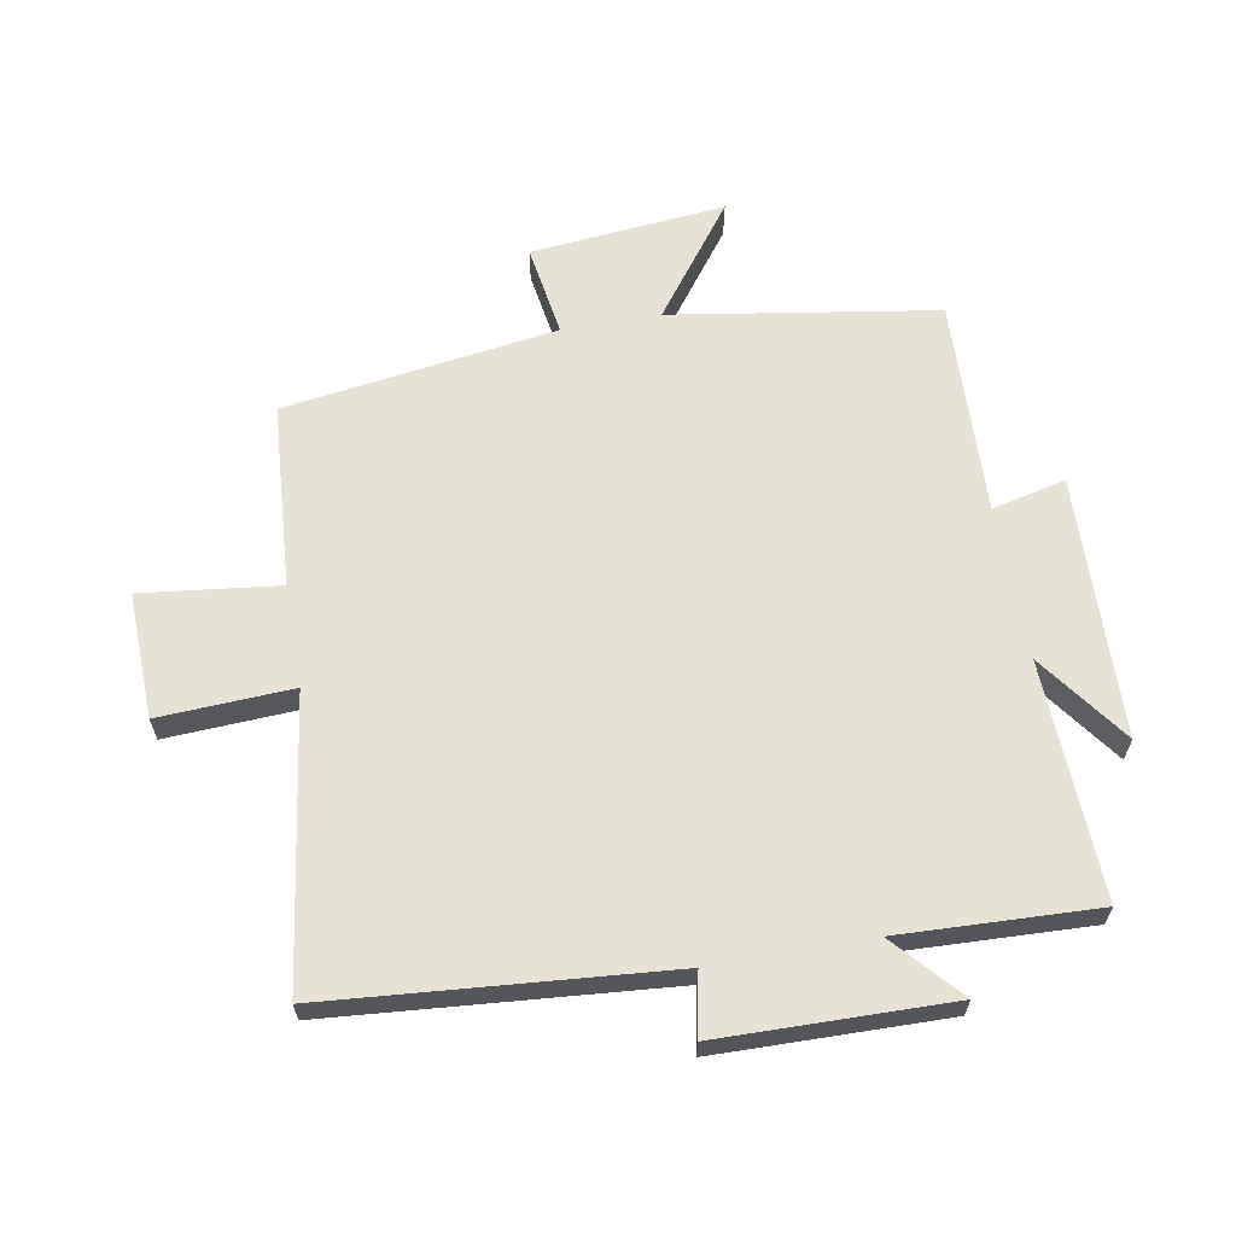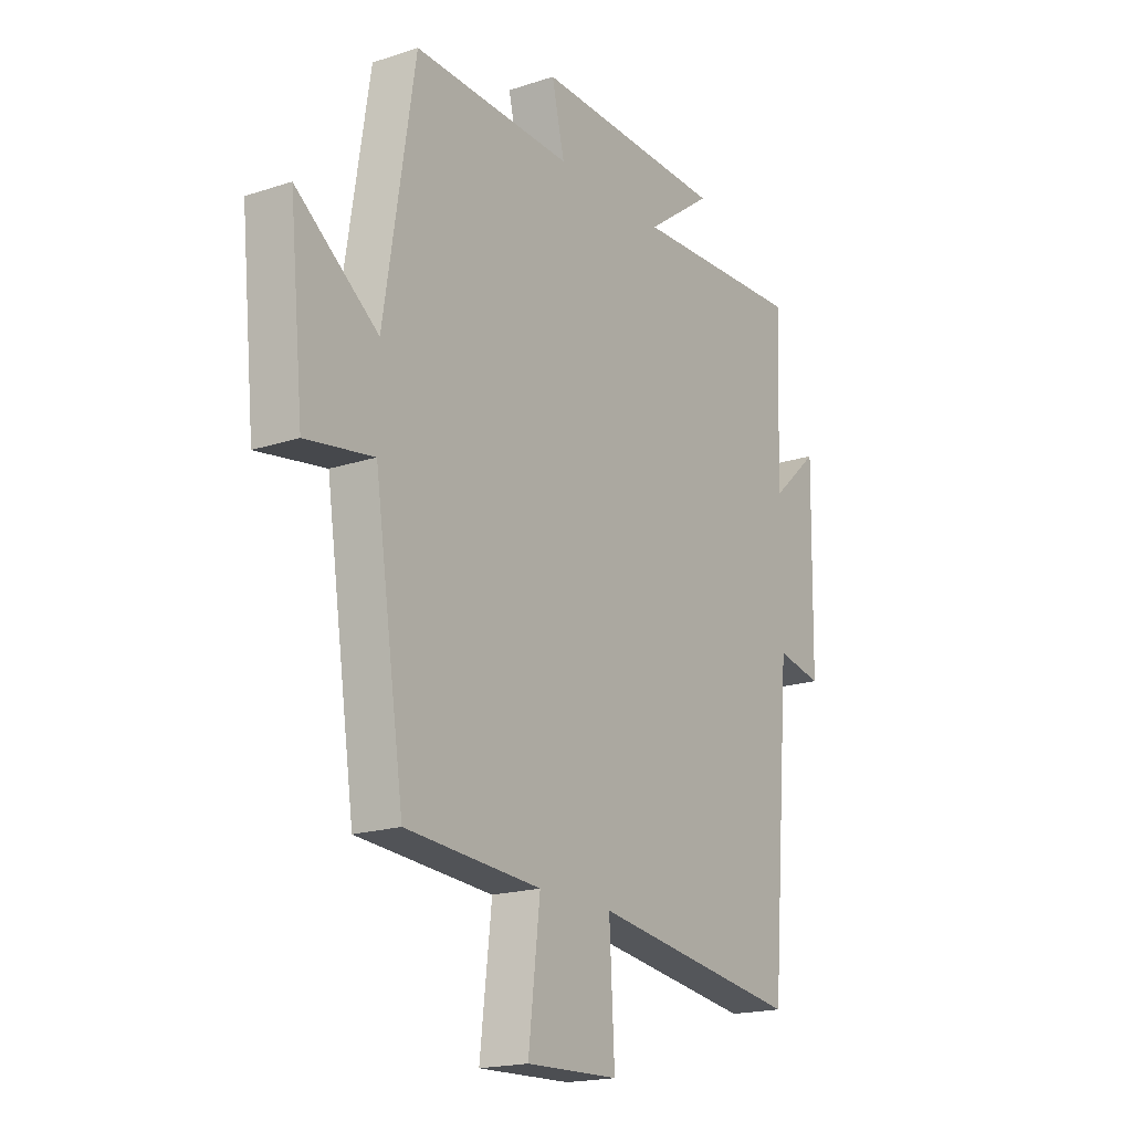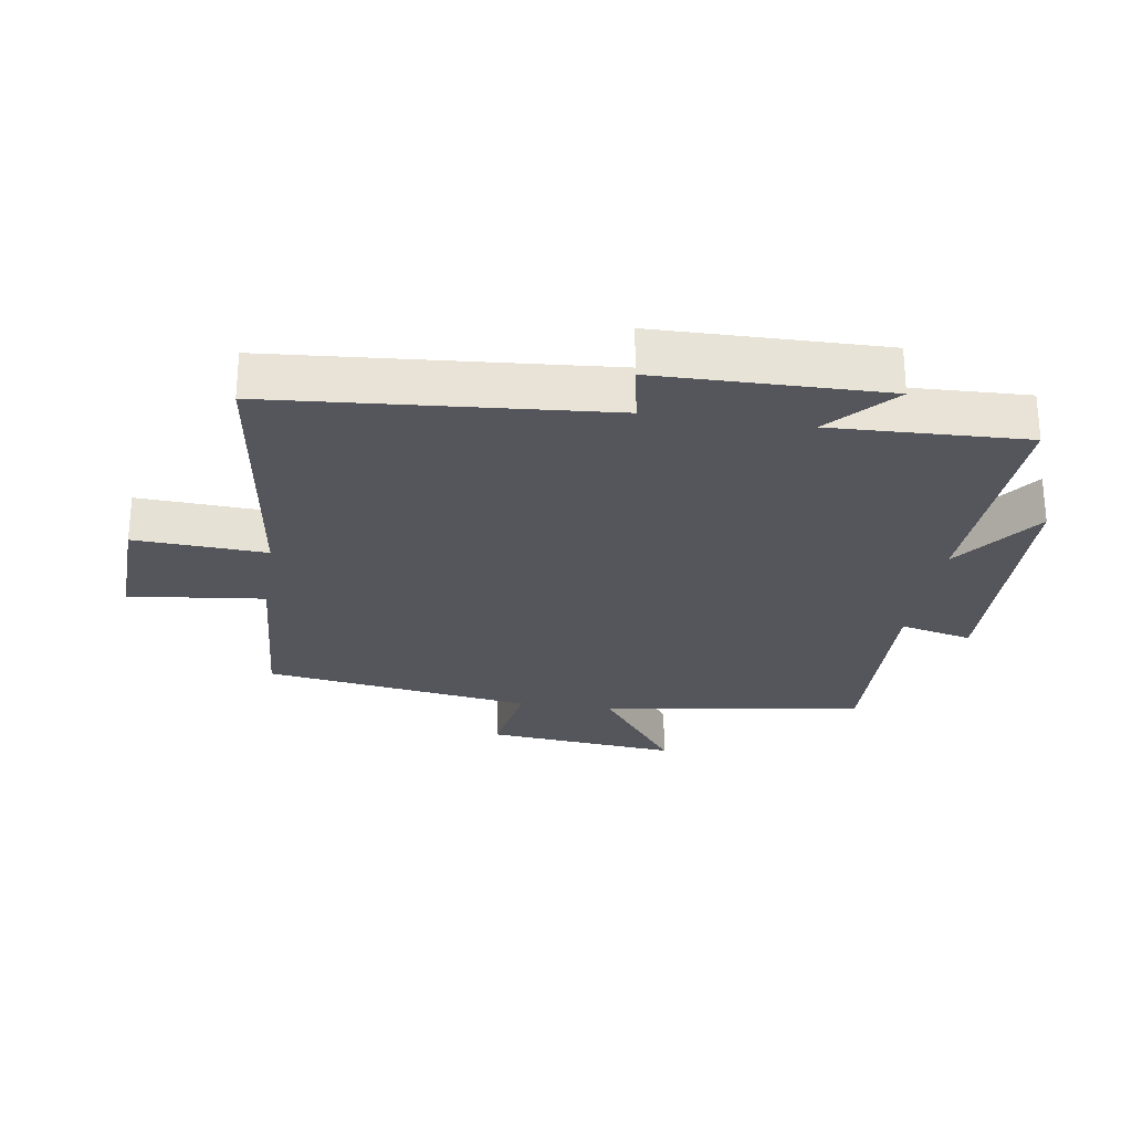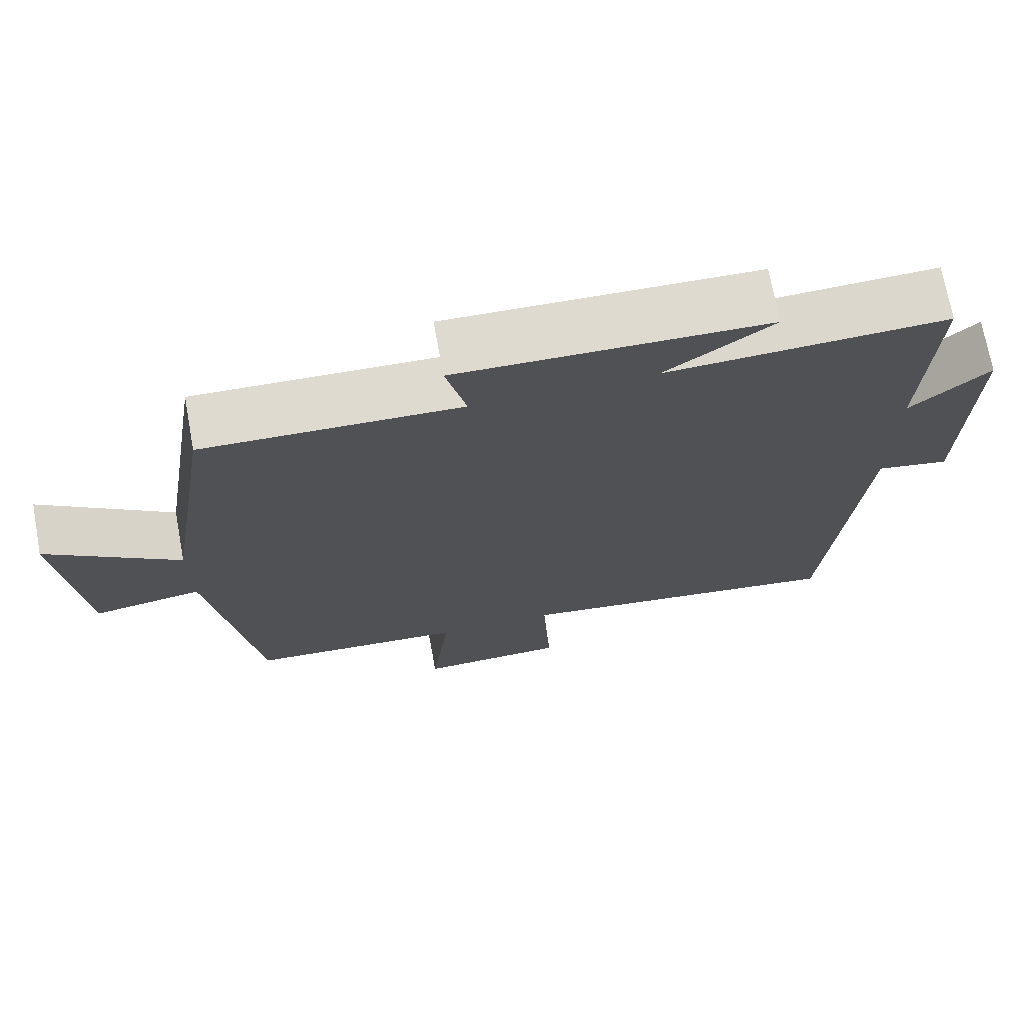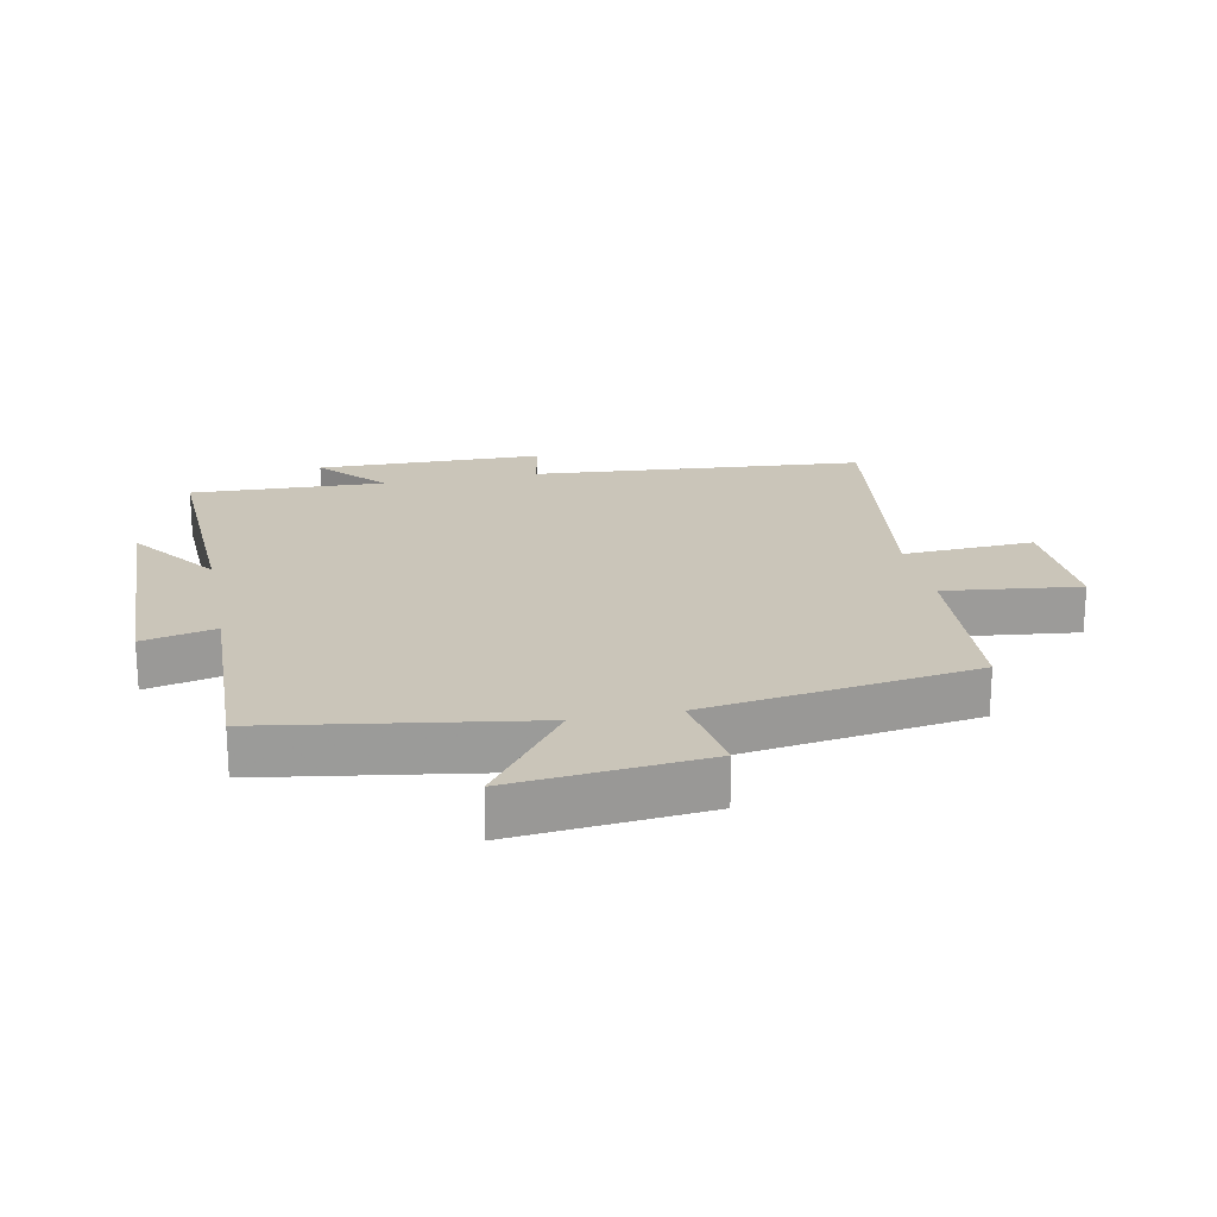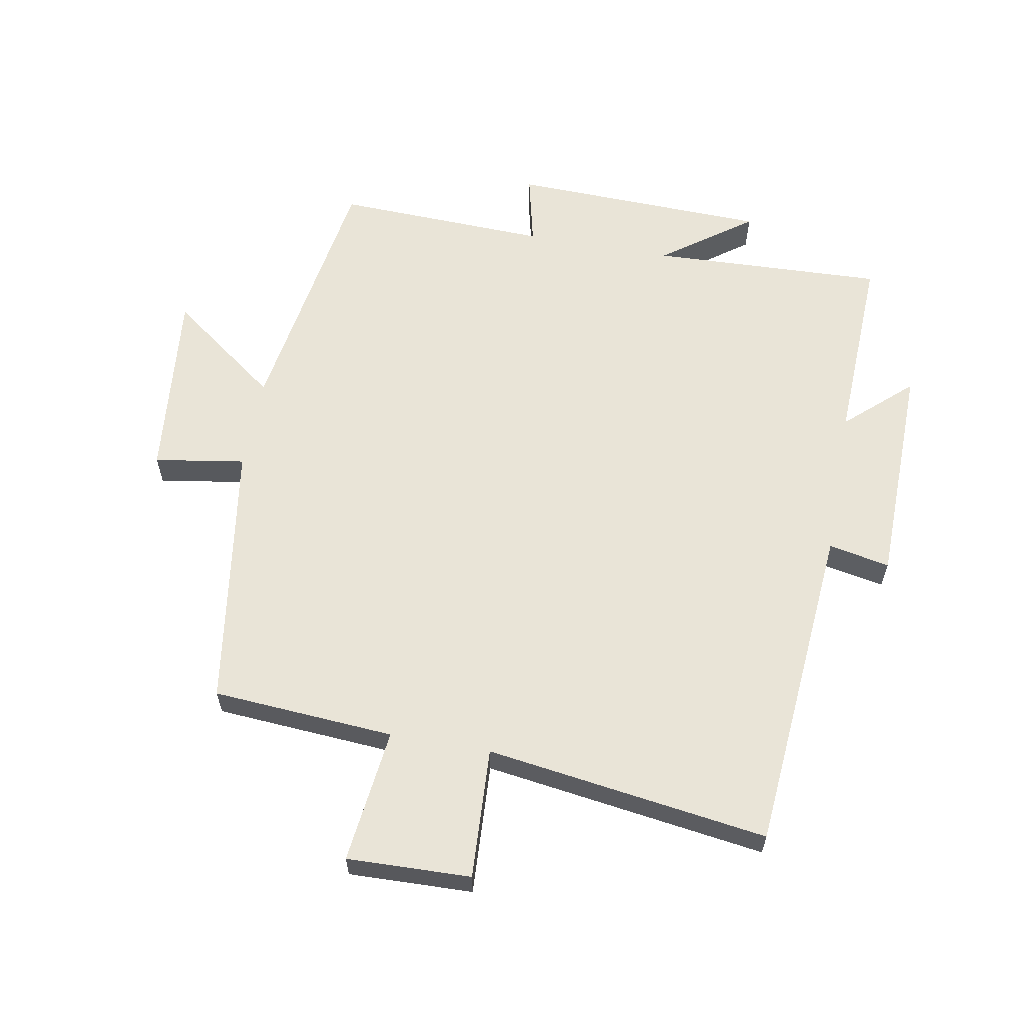
<metadata>
{"format":"obj","ext":"obj","renderer":"f3d","projection":"perspective","resolution":1024,"background":"white","views":[{"elev":63.5,"azim":-100.0,"up":"+Y"},{"elev":-18.5,"azim":122.4,"up":"+Z"},{"elev":-26.3,"azim":-98.8,"up":"+Y"},{"elev":71.7,"azim":169.6,"up":"+Z"},{"elev":20.7,"azim":78.6,"up":"+Y"},{"elev":60.8,"azim":-169.7,"up":"+Y"}]}
</metadata>
<code>
v -0.512 0.07 0.515
v -0.143 0.07 0.5
v -0.284 0.07 0.603
v 0.124 0.07 0.615
v 0.097 0.07 0.5
v 0.435 0.07 0.512
v 0.5 0.07 0.098
v 0.674 0.07 0.227
v 0.644 0.07 -0.077
v 0.5 0.07 -0.054
v 0.437 0.07 -0.48
v 0.149 0.07 -0.5
v 0.174 0.07 -0.714
v -0.022 0.07 -0.708
v -0.011 0.07 -0.5
v -0.457 0.07 -0.563
v -0.5 0.07 -0.038
v -0.597 0.07 -0.057
v -0.603 0.07 0.301
v -0.5 0.07 0.208
v -0.512 0 0.515
v -0.143 0 0.5
v -0.284 0 0.603
v 0.124 0 0.615
v 0.097 0 0.5
v 0.435 0 0.512
v 0.5 0 0.098
v 0.674 0 0.227
v 0.644 0 -0.077
v 0.5 0 -0.054
v 0.437 0 -0.48
v 0.149 0 -0.5
v 0.174 0 -0.714
v -0.022 0 -0.708
v -0.011 0 -0.5
v -0.457 0 -0.563
v -0.5 0 -0.038
v -0.597 0 -0.057
v -0.603 0 0.301
v -0.5 0 0.208
f 17 18 19 20
f 15 16 17 20
f 15 20 1 2
f 12 13 14 15
f 10 11 12 15
f 10 15 2
f 7 8 9 10
f 5 6 7 10
f 5 10 2
f 2 3 4 5
f 40 39 38 37
f 40 37 36 35
f 22 21 40 35
f 35 34 33 32
f 35 32 31 30
f 22 35 30
f 30 29 28 27
f 30 27 26 25
f 22 30 25
f 25 24 23 22
f 1 21 22 2
f 2 22 23 3
f 3 23 24 4
f 4 24 25 5
f 5 25 26 6
f 6 26 27 7
f 7 27 28 8
f 8 28 29 9
f 9 29 30 10
f 10 30 31 11
f 11 31 32 12
f 12 32 33 13
f 13 33 34 14
f 14 34 35 15
f 15 35 36 16
f 16 36 37 17
f 17 37 38 18
f 18 38 39 19
f 19 39 40 20
f 20 40 21 1

</code>
